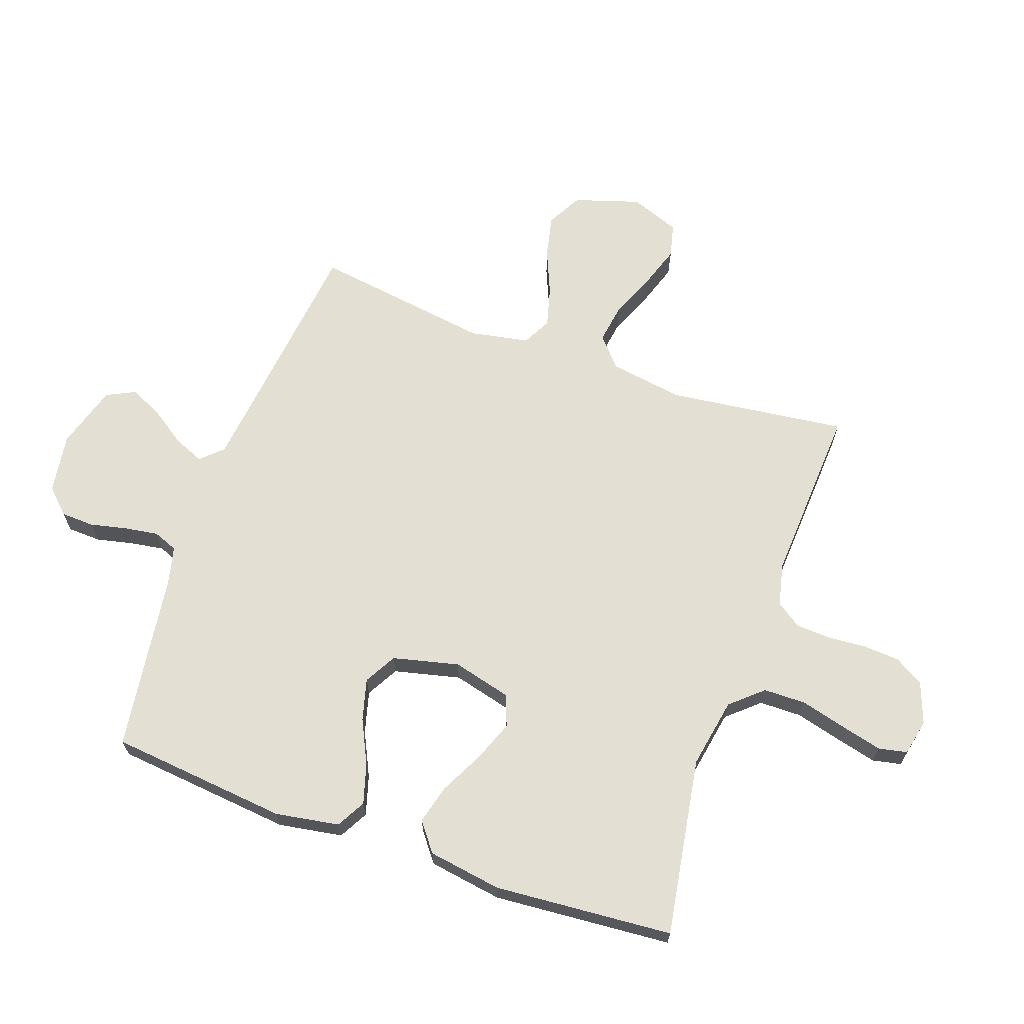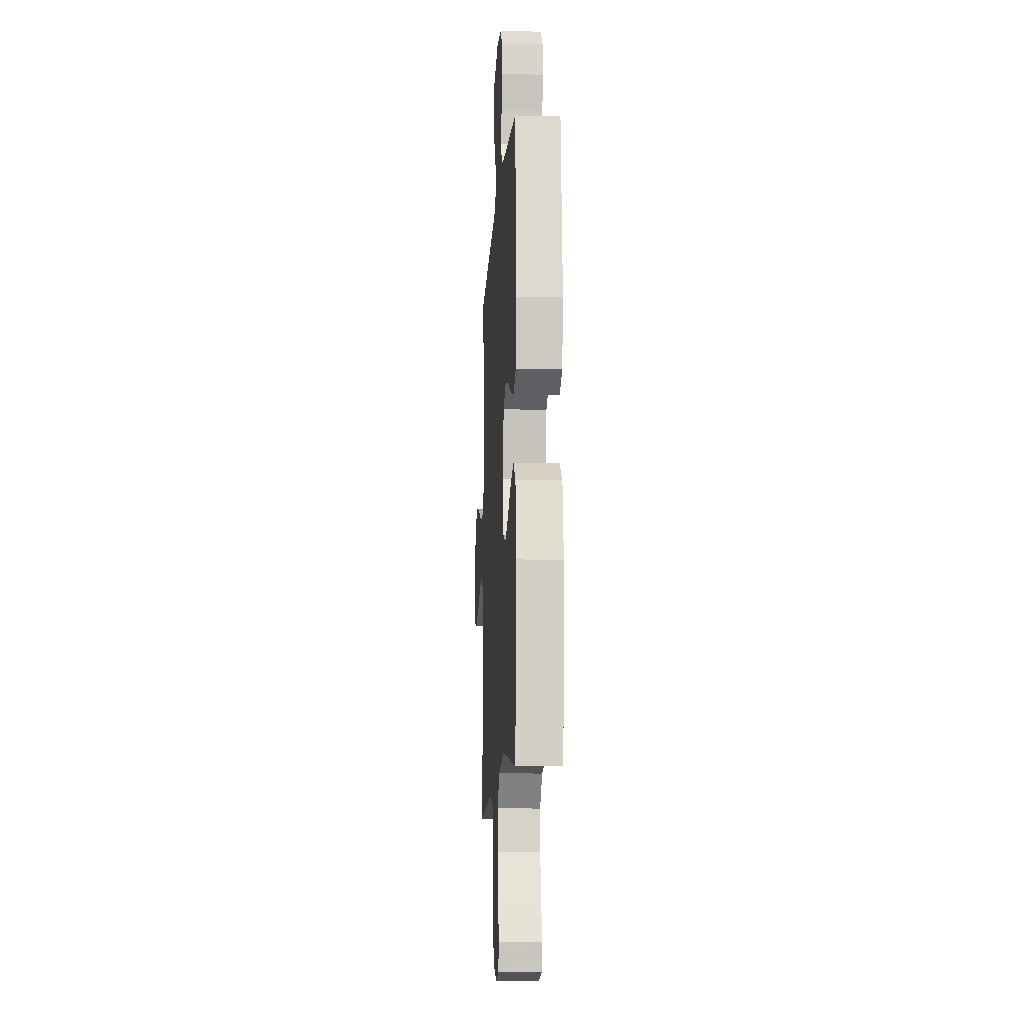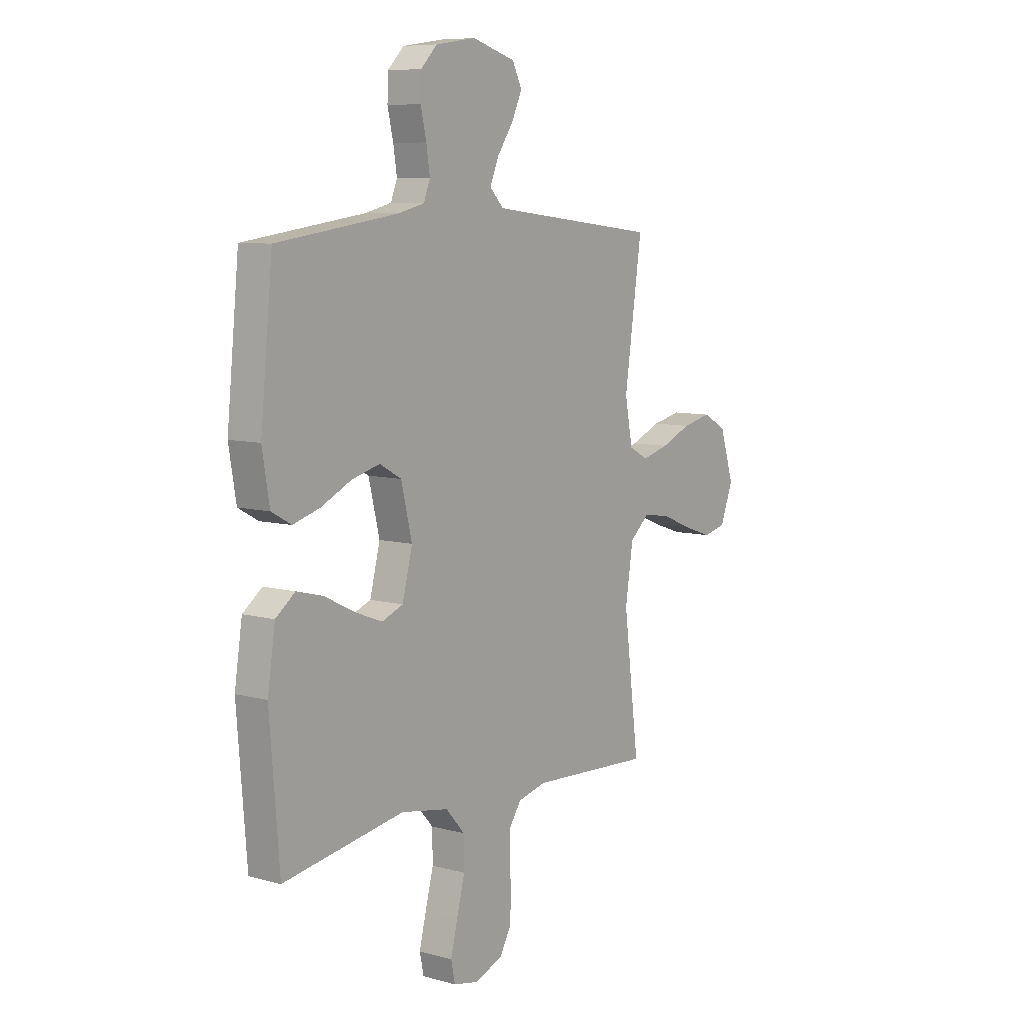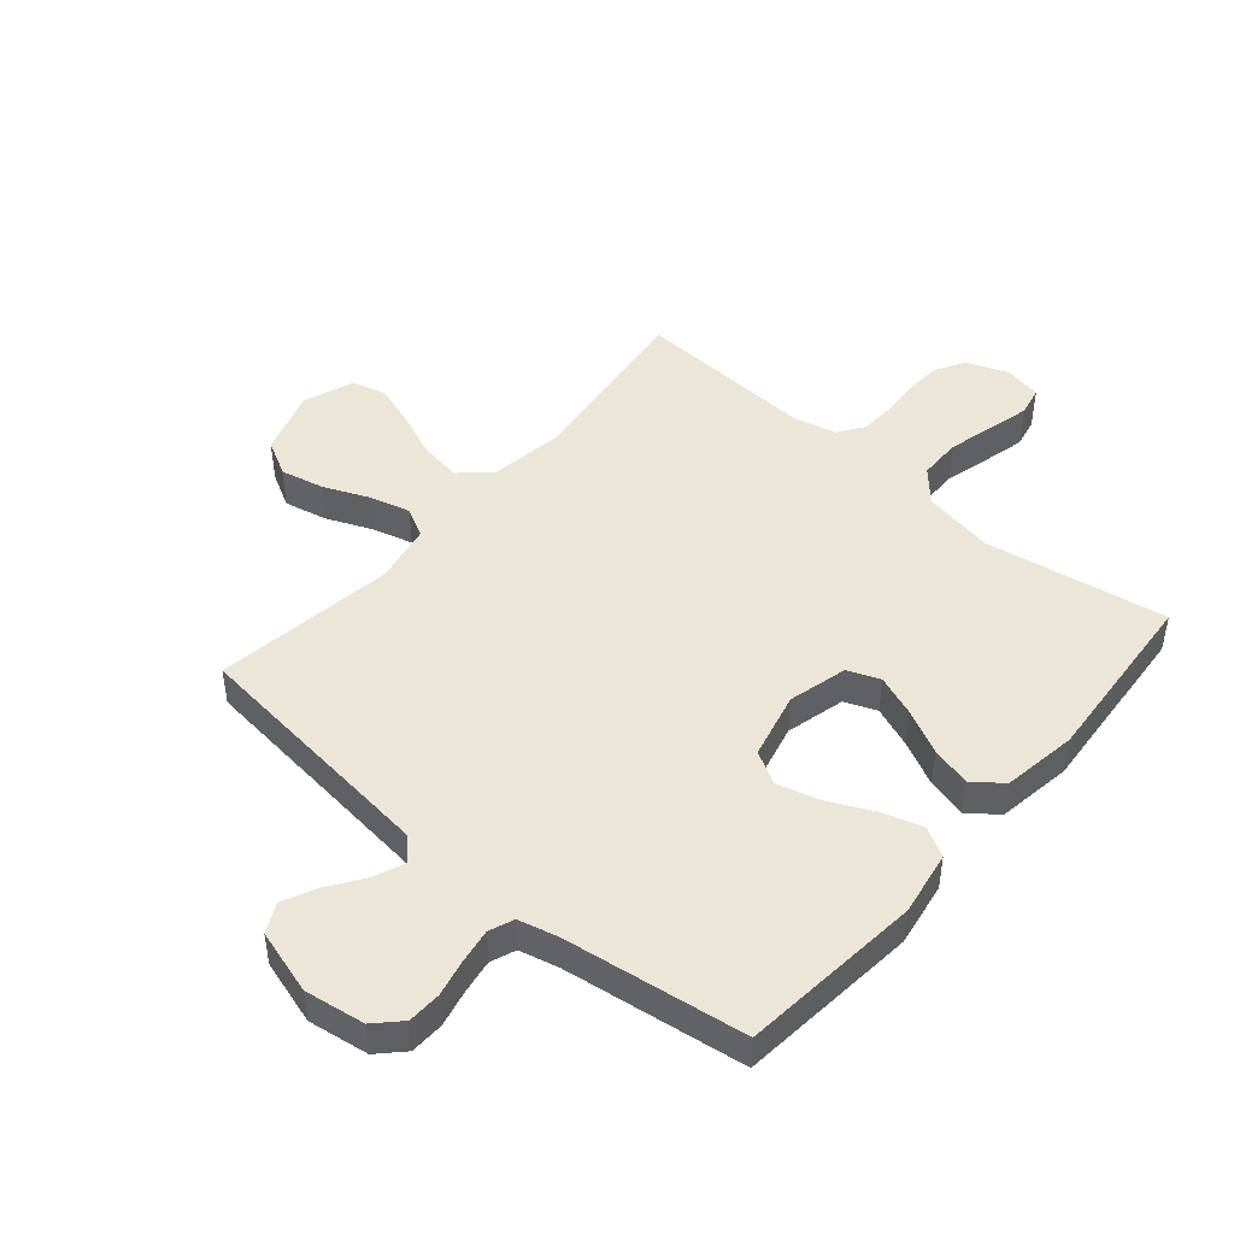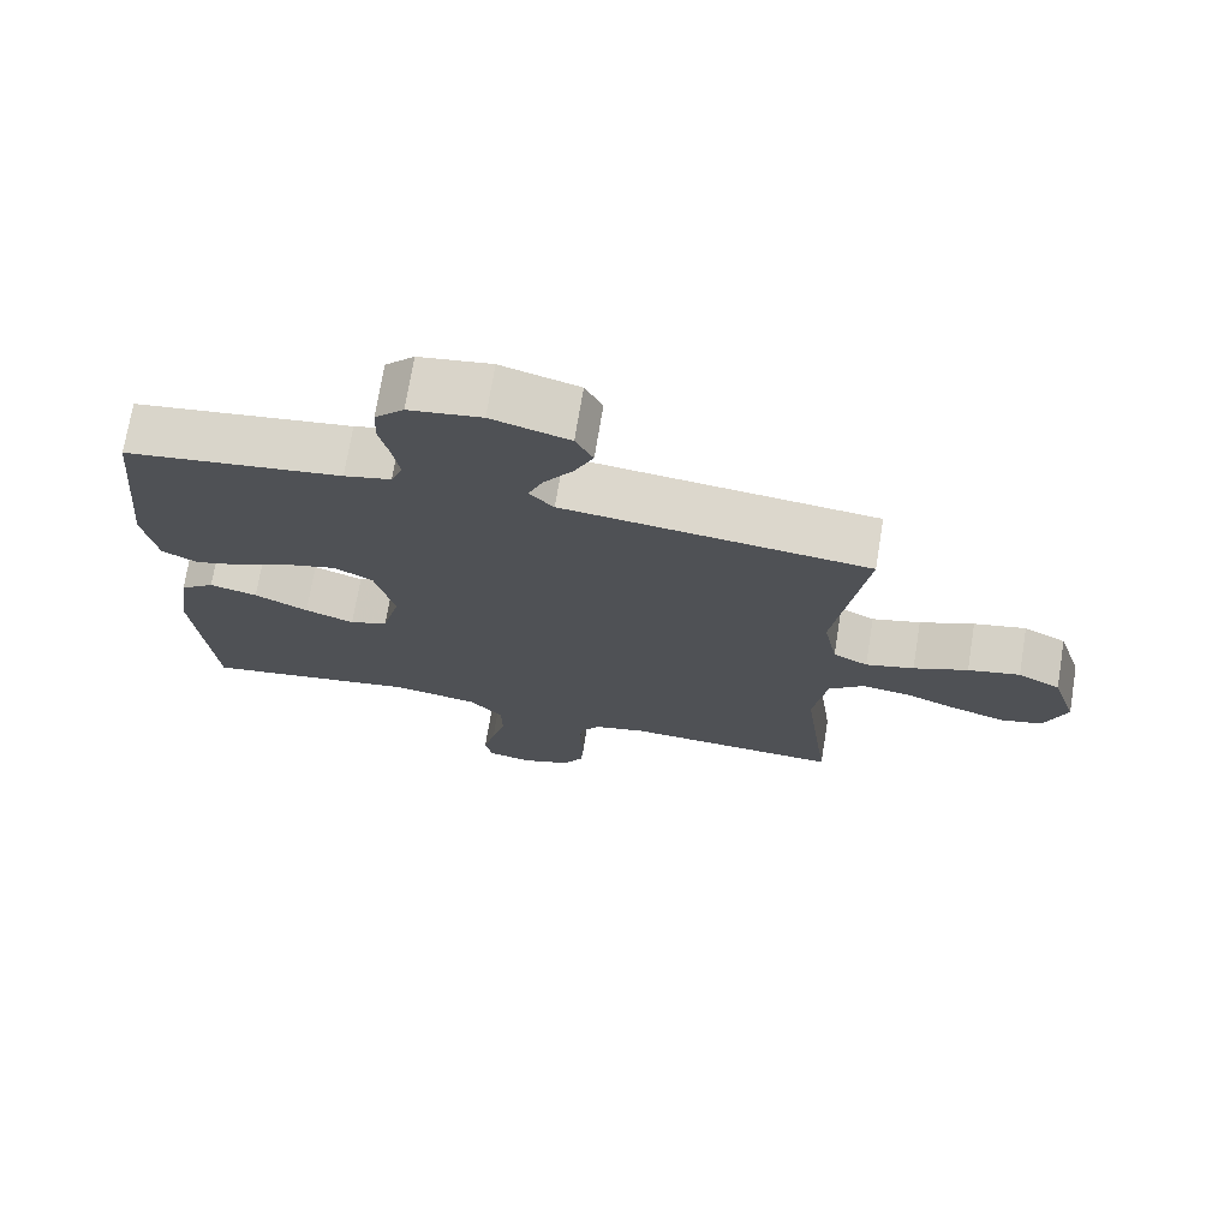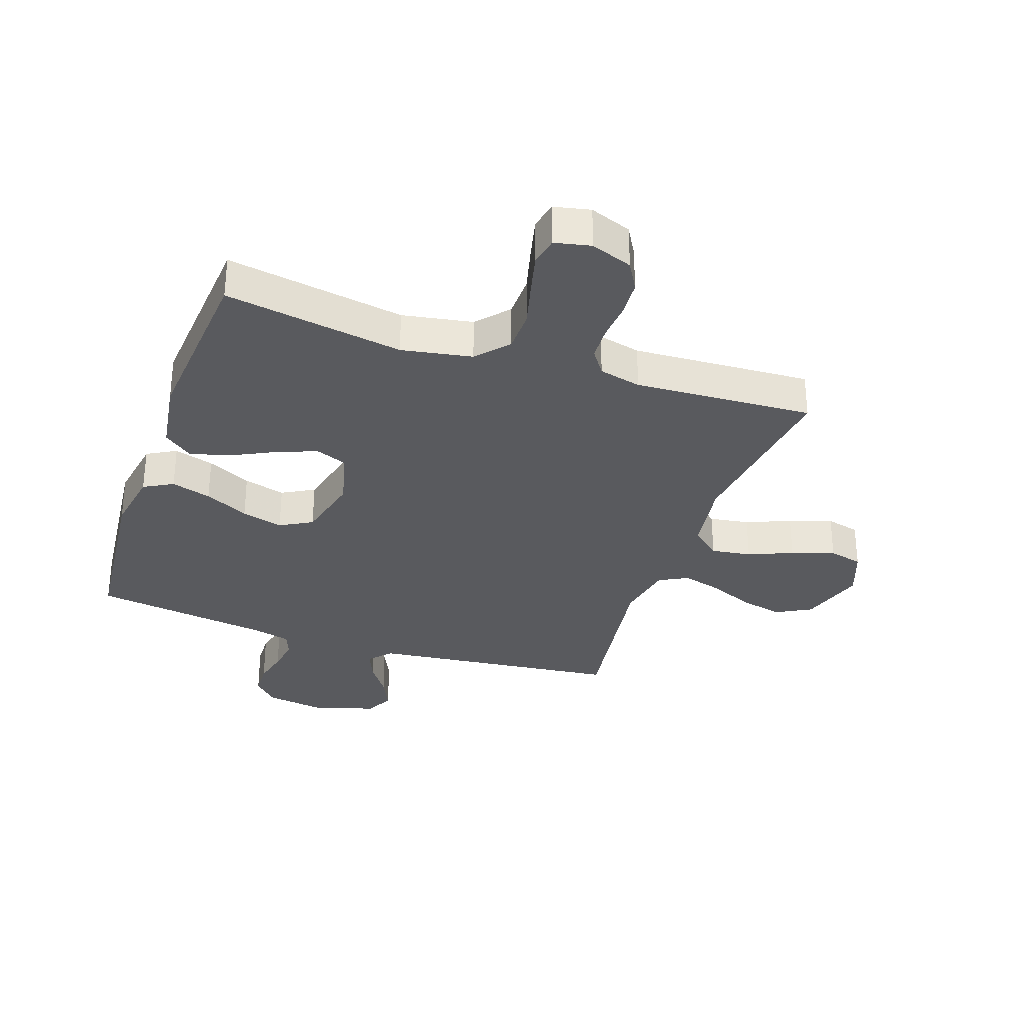
<metadata>
{"format":"obj","ext":"obj","renderer":"f3d","projection":"perspective","resolution":1024,"background":"white","views":[{"elev":66.6,"azim":109.6,"up":"+Y"},{"elev":-11.9,"azim":86.5,"up":"+Z"},{"elev":8.1,"azim":126.9,"up":"+Z"},{"elev":46.4,"azim":40.6,"up":"+Y"},{"elev":72.5,"azim":-170.7,"up":"+Z"},{"elev":-31.8,"azim":161.0,"up":"+Y"}]}
</metadata>
<code>
v -0.5 0.07 -0.5
v -0.462 0.07 -0.2
v -0.481 0.07 -0.075
v -0.53 0.07 -0.032
v -0.597 0.07 -0.042
v -0.672 0.07 -0.073
v -0.744 0.07 -0.097
v -0.801 0.07 -0.083
v -0.832 0.07 0
v -0.797 0.07 0.11
v -0.738 0.07 0.142
v -0.666 0.07 0.126
v -0.591 0.07 0.094
v -0.524 0.07 0.076
v -0.476 0.07 0.101
v -0.457 0.07 0.2
v -0.5 0.07 0.5
v -0.2 0.07 0.534
v -0.078 0.07 0.548
v -0.044 0.07 0.584
v -0.065 0.07 0.635
v -0.105 0.07 0.693
v -0.131 0.07 0.749
v -0.107 0.07 0.797
v 0 0.07 0.829
v 0.1 0.07 0.814
v 0.14 0.07 0.773
v 0.142 0.07 0.717
v 0.128 0.07 0.656
v 0.119 0.07 0.599
v 0.135 0.07 0.558
v 0.2 0.07 0.542
v 0.5 0.07 0.5
v 0.53 0.07 0.2
v 0.512 0.07 0.093
v 0.463 0.07 0.066
v 0.396 0.07 0.086
v 0.322 0.07 0.122
v 0.252 0.07 0.141
v 0.198 0.07 0.111
v 0.171 0.07 0
v 0.196 0.07 -0.098
v 0.249 0.07 -0.119
v 0.317 0.07 -0.093
v 0.391 0.07 -0.056
v 0.457 0.07 -0.039
v 0.505 0.07 -0.076
v 0.524 0.07 -0.2
v 0.5 0.07 -0.5
v 0.2 0.07 -0.45
v 0.082 0.07 -0.471
v 0.035 0.07 -0.524
v 0.034 0.07 -0.595
v 0.054 0.07 -0.672
v 0.071 0.07 -0.741
v 0.061 0.07 -0.789
v 0 0.07 -0.802
v -0.07 0.07 -0.776
v -0.098 0.07 -0.727
v -0.102 0.07 -0.665
v -0.097 0.07 -0.601
v -0.1 0.07 -0.543
v -0.129 0.07 -0.501
v -0.2 0.07 -0.484
v -0.5 0 -0.5
v -0.462 0 -0.2
v -0.481 0 -0.075
v -0.53 0 -0.032
v -0.597 0 -0.042
v -0.672 0 -0.073
v -0.744 0 -0.097
v -0.801 0 -0.083
v -0.832 0 0
v -0.797 0 0.11
v -0.738 0 0.142
v -0.666 0 0.126
v -0.591 0 0.094
v -0.524 0 0.076
v -0.476 0 0.101
v -0.457 0 0.2
v -0.5 0 0.5
v -0.2 0 0.534
v -0.078 0 0.548
v -0.044 0 0.584
v -0.065 0 0.635
v -0.105 0 0.693
v -0.131 0 0.749
v -0.107 0 0.797
v 0 0 0.829
v 0.1 0 0.814
v 0.14 0 0.773
v 0.142 0 0.717
v 0.128 0 0.656
v 0.119 0 0.599
v 0.135 0 0.558
v 0.2 0 0.542
v 0.5 0 0.5
v 0.53 0 0.2
v 0.512 0 0.093
v 0.463 0 0.066
v 0.396 0 0.086
v 0.322 0 0.122
v 0.252 0 0.141
v 0.198 0 0.111
v 0.171 0 0
v 0.196 0 -0.098
v 0.249 0 -0.119
v 0.317 0 -0.093
v 0.391 0 -0.056
v 0.457 0 -0.039
v 0.505 0 -0.076
v 0.524 0 -0.2
v 0.5 0 -0.5
v 0.2 0 -0.45
v 0.082 0 -0.471
v 0.035 0 -0.524
v 0.034 0 -0.595
v 0.054 0 -0.672
v 0.071 0 -0.741
v 0.061 0 -0.789
v 0 0 -0.802
v -0.07 0 -0.776
v -0.098 0 -0.727
v -0.102 0 -0.665
v -0.097 0 -0.601
v -0.1 0 -0.543
v -0.129 0 -0.501
v -0.2 0 -0.484
f 58 59 60 61
f 58 61 62
f 57 58 62
f 56 57 62
f 53 54 55 56
f 53 56 62
f 52 53 62 63
f 47 48 49 50
f 47 50 51
f 44 45 46 47
f 43 44 47 51
f 42 43 51 52
f 35 36 37 38
f 35 38 39
f 32 33 34 35
f 31 32 35 39
f 30 31 39 40
f 26 27 28 29
f 26 29 30
f 25 26 30
f 21 22 23 24
f 20 21 24 25
f 16 17 18
f 15 16 18 19
f 10 11 12 13
f 10 13 14
f 9 10 14
f 8 9 14
f 5 6 7 8
f 5 8 14 15
f 64 1 2
f 64 2 3
f 63 64 3
f 41 42 52 63
f 41 63 3
f 40 41 3 4
f 20 25 30 40
f 15 19 20 40
f 4 5 15 40
f 125 124 123 122
f 126 125 122
f 126 122 121
f 126 121 120
f 120 119 118 117
f 126 120 117
f 127 126 117 116
f 114 113 112 111
f 115 114 111
f 111 110 109 108
f 115 111 108 107
f 116 115 107 106
f 102 101 100 99
f 103 102 99
f 99 98 97 96
f 103 99 96 95
f 104 103 95 94
f 93 92 91 90
f 94 93 90
f 94 90 89
f 88 87 86 85
f 89 88 85 84
f 82 81 80
f 83 82 80 79
f 77 76 75 74
f 78 77 74
f 78 74 73
f 78 73 72
f 72 71 70 69
f 79 78 72 69
f 66 65 128
f 67 66 128
f 67 128 127
f 127 116 106 105
f 67 127 105
f 68 67 105 104
f 104 94 89 84
f 104 84 83 79
f 104 79 69 68
f 1 65 66 2
f 2 66 67 3
f 3 67 68 4
f 4 68 69 5
f 5 69 70 6
f 6 70 71 7
f 7 71 72 8
f 8 72 73 9
f 9 73 74 10
f 10 74 75 11
f 11 75 76 12
f 12 76 77 13
f 13 77 78 14
f 14 78 79 15
f 15 79 80 16
f 16 80 81 17
f 17 81 82 18
f 18 82 83 19
f 19 83 84 20
f 20 84 85 21
f 21 85 86 22
f 22 86 87 23
f 23 87 88 24
f 24 88 89 25
f 25 89 90 26
f 26 90 91 27
f 27 91 92 28
f 28 92 93 29
f 29 93 94 30
f 30 94 95 31
f 31 95 96 32
f 32 96 97 33
f 33 97 98 34
f 34 98 99 35
f 35 99 100 36
f 36 100 101 37
f 37 101 102 38
f 38 102 103 39
f 39 103 104 40
f 40 104 105 41
f 41 105 106 42
f 42 106 107 43
f 43 107 108 44
f 44 108 109 45
f 45 109 110 46
f 46 110 111 47
f 47 111 112 48
f 48 112 113 49
f 49 113 114 50
f 50 114 115 51
f 51 115 116 52
f 52 116 117 53
f 53 117 118 54
f 54 118 119 55
f 55 119 120 56
f 56 120 121 57
f 57 121 122 58
f 58 122 123 59
f 59 123 124 60
f 60 124 125 61
f 61 125 126 62
f 62 126 127 63
f 63 127 128 64
f 64 128 65 1

</code>
